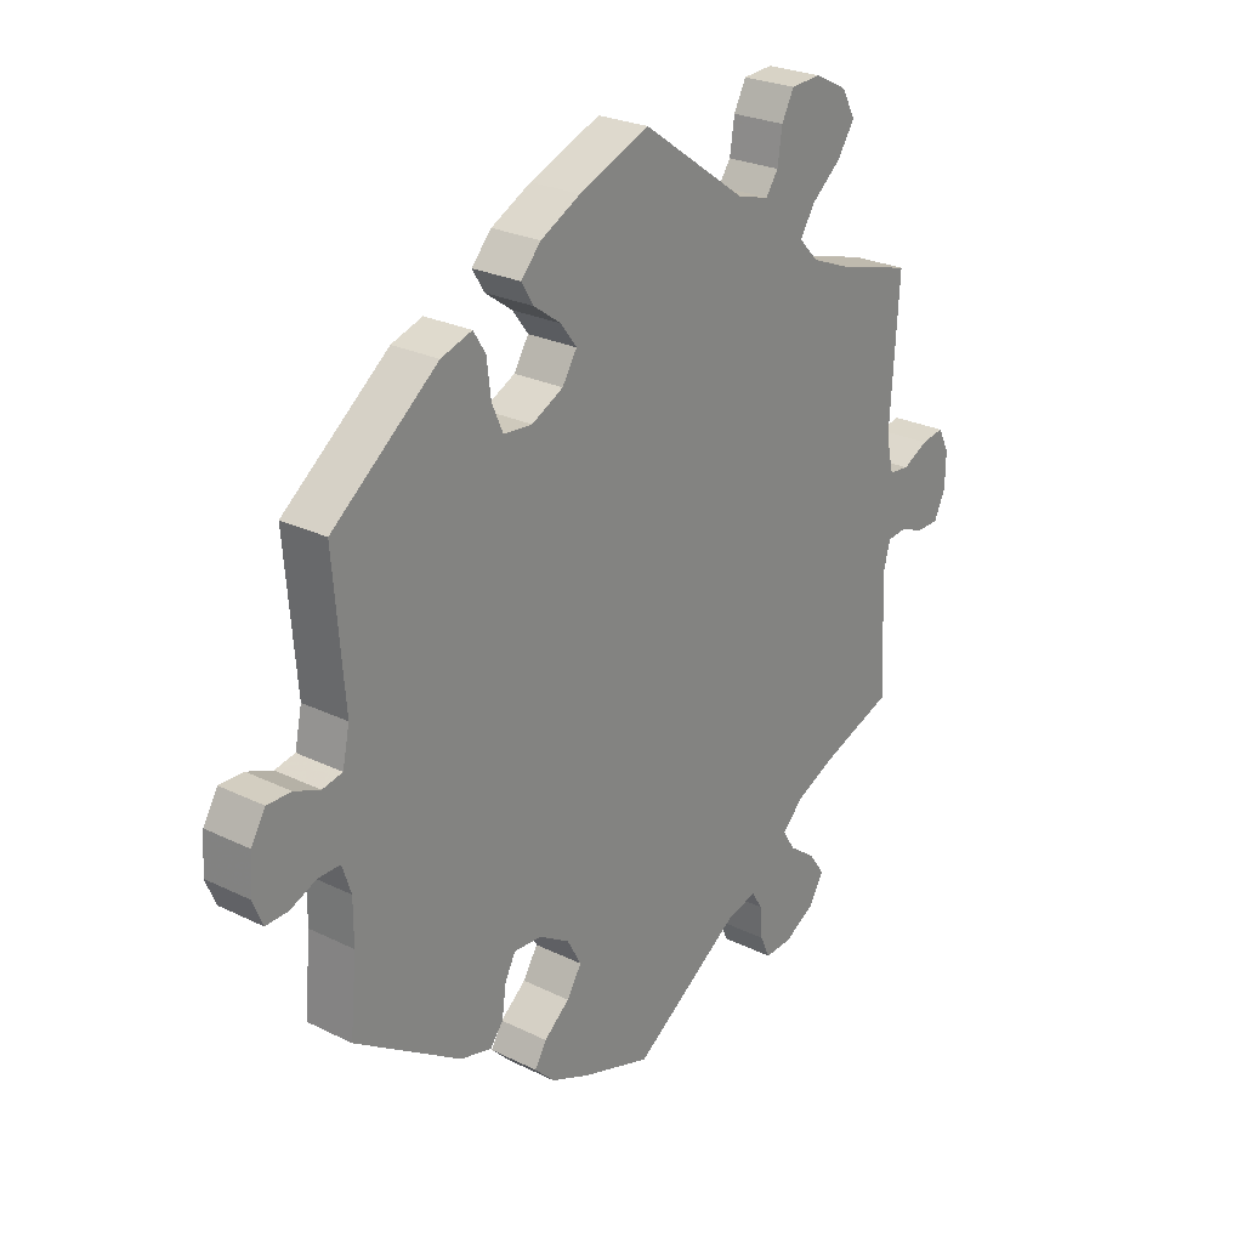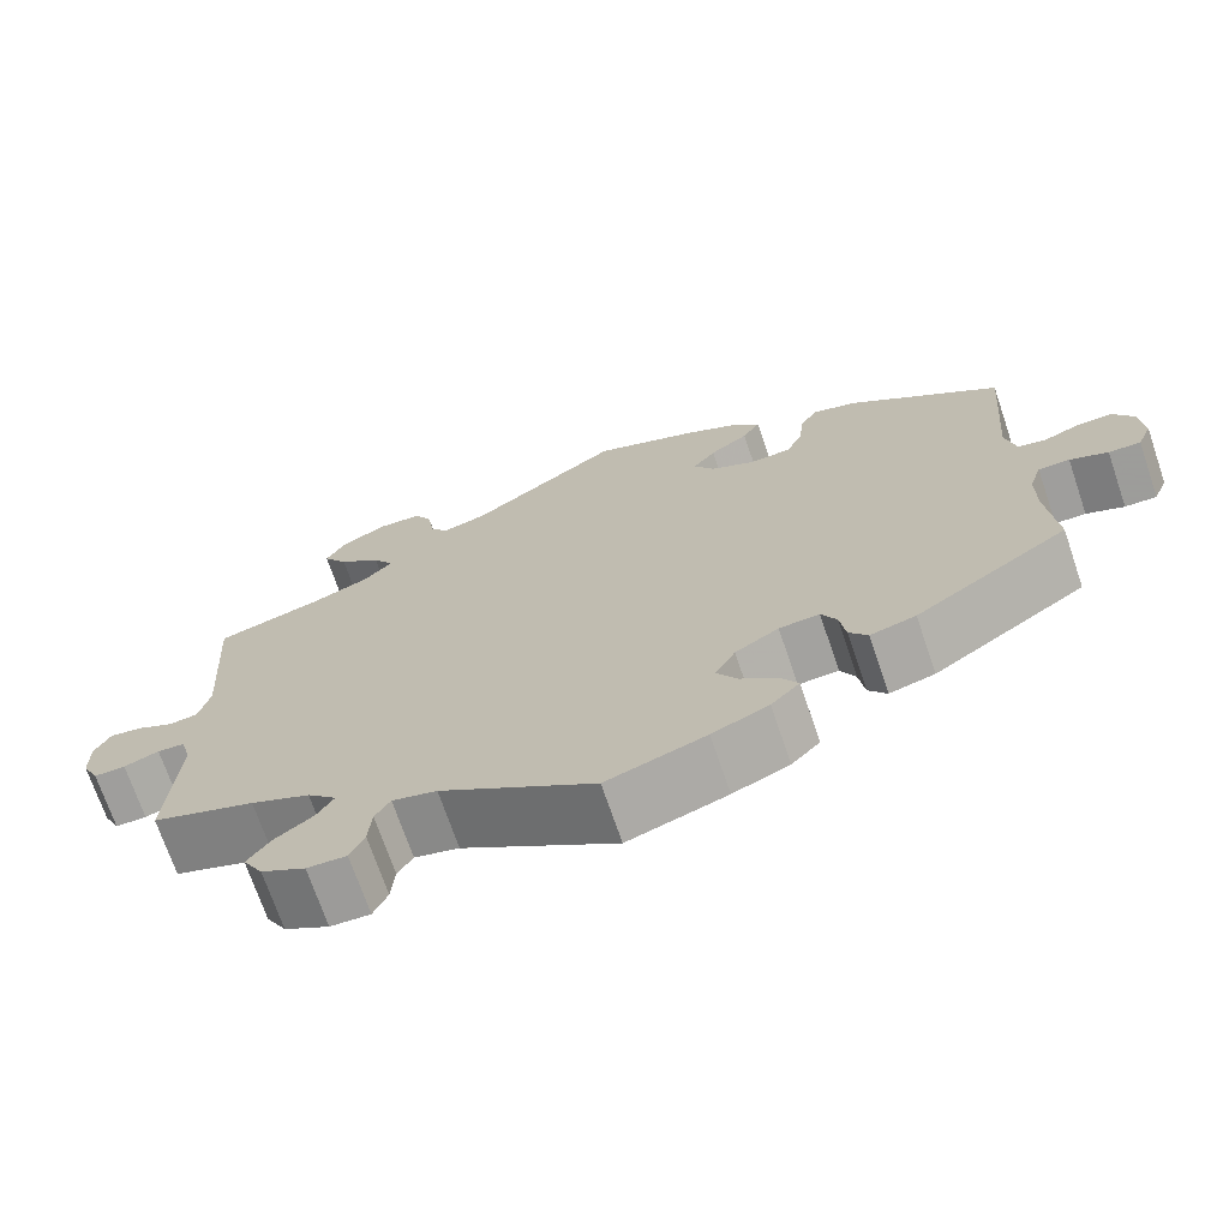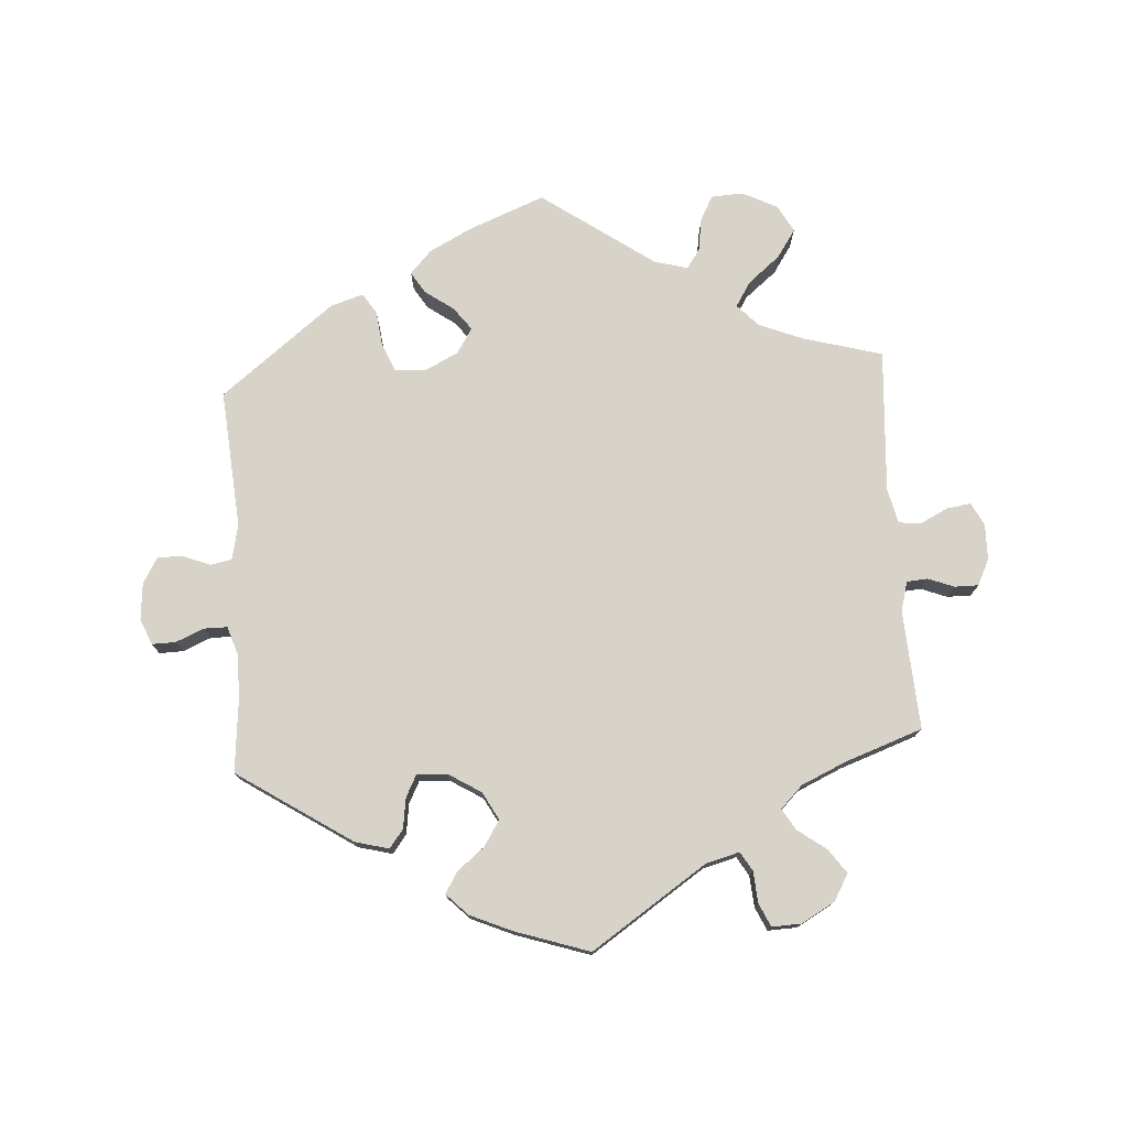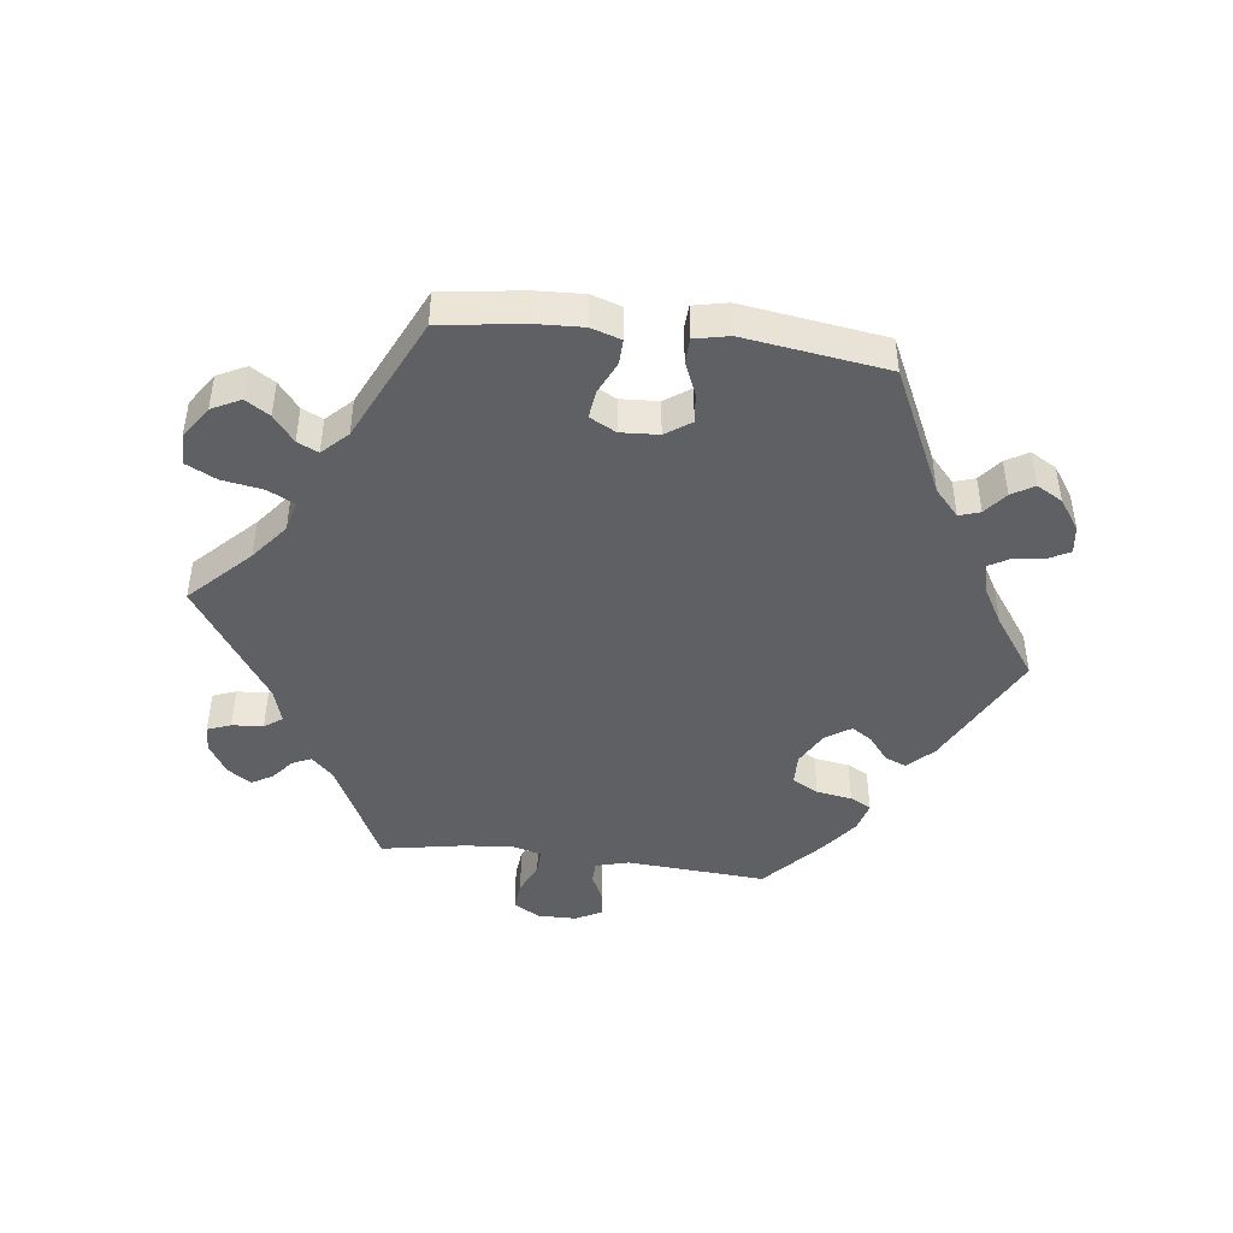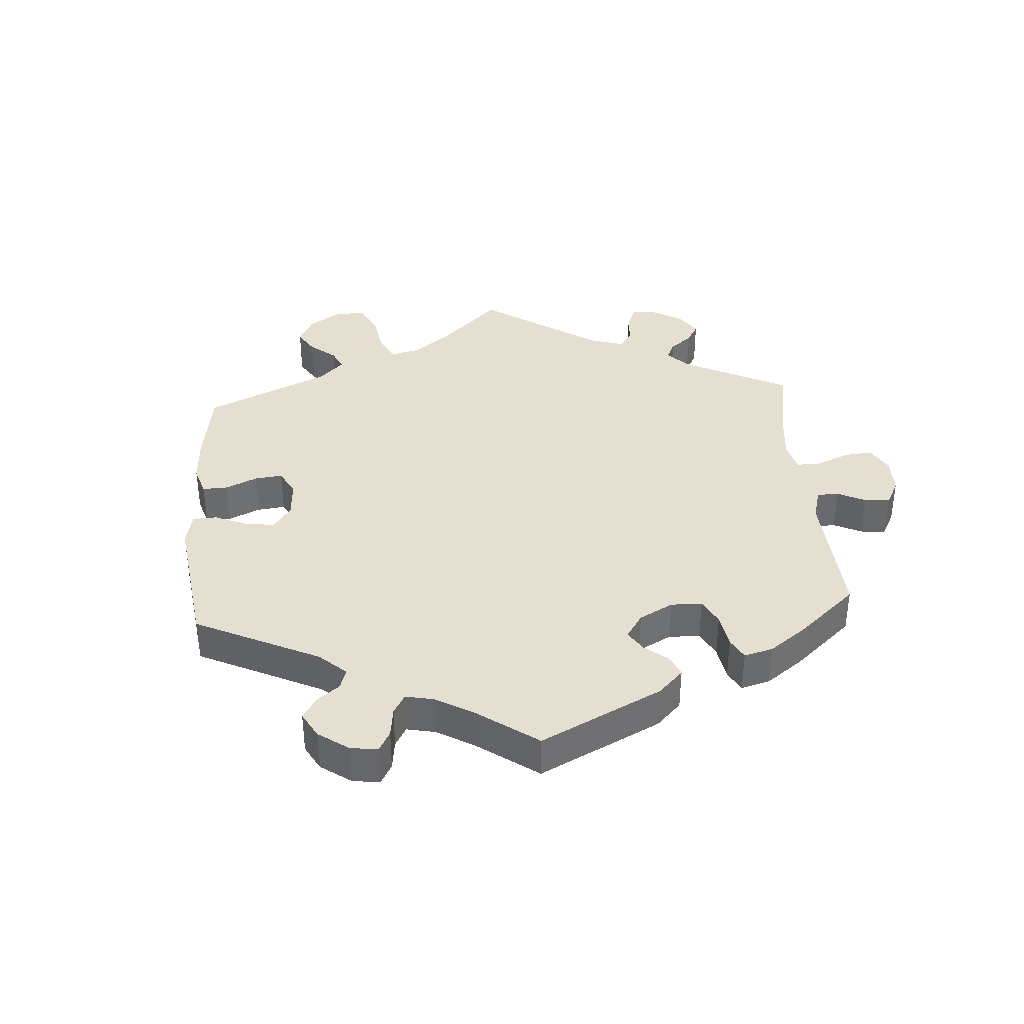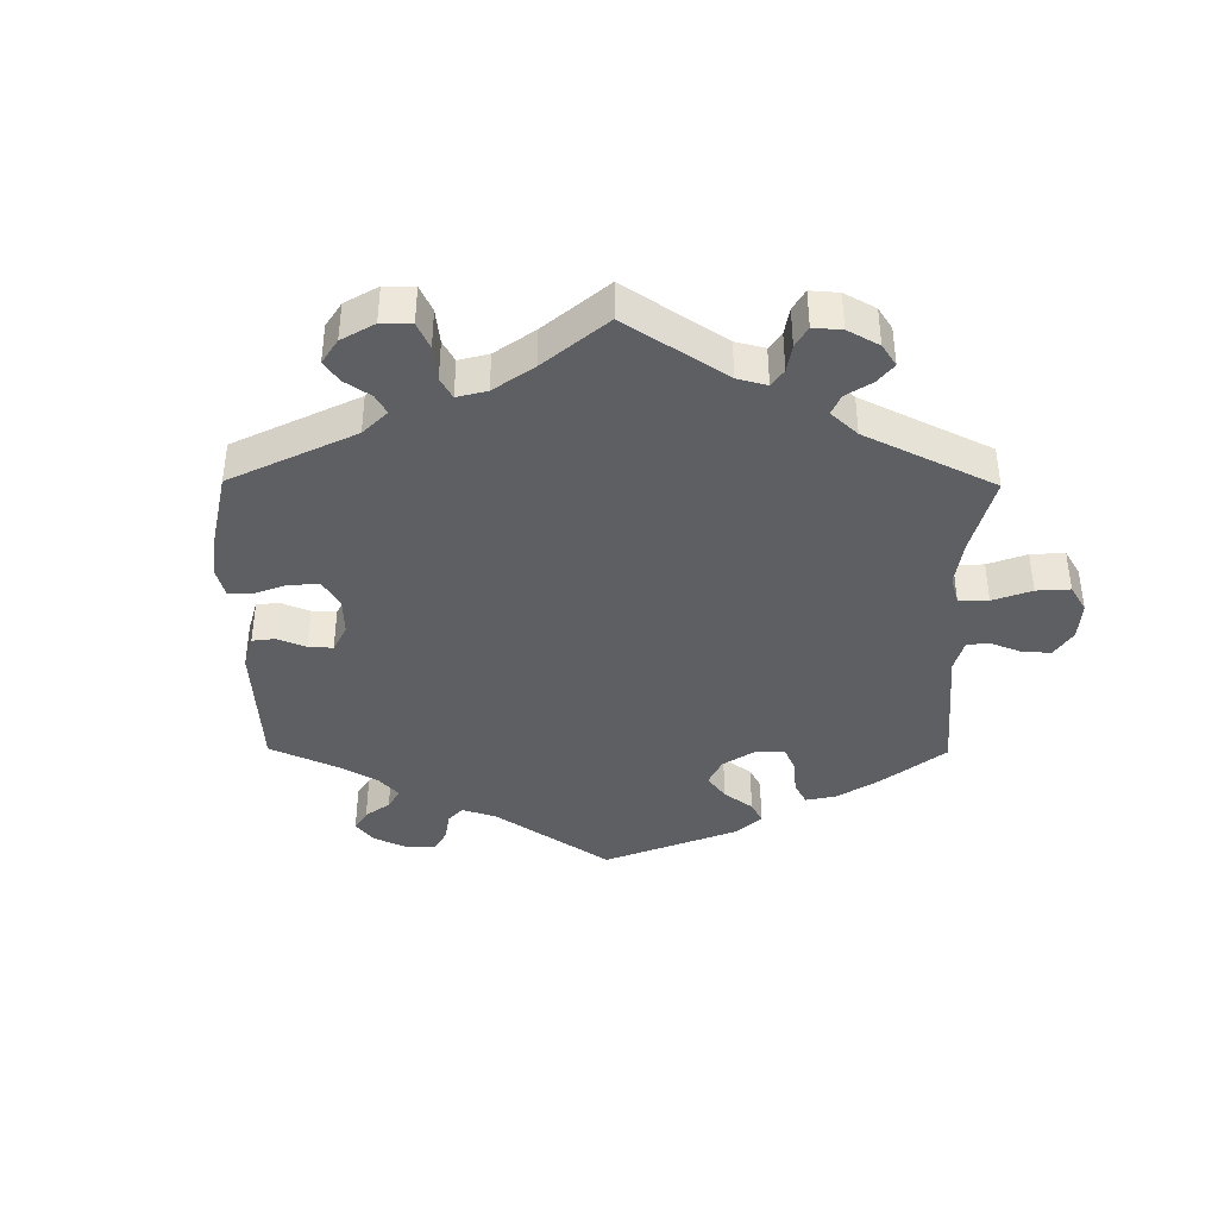
<metadata>
{"format":"obj","ext":"obj","renderer":"f3d","projection":"perspective","resolution":1024,"background":"white","views":[{"elev":25.8,"azim":128.0,"up":"+Z"},{"elev":-71.0,"azim":18.8,"up":"+Z"},{"elev":75.9,"azim":176.3,"up":"+Y"},{"elev":-44.7,"azim":22.8,"up":"+Y"},{"elev":37.5,"azim":116.0,"up":"+Y"},{"elev":-39.7,"azim":-120.5,"up":"+Y"}]}
</metadata>
<code>
v 0.519 0.07 0.089
v -0.255 0.07 -0.513
v -0.535 0.07 0.025
v -0.373 0.07 -0.488
v 0.154 0.07 0.357
v 0.199 0.07 -0.485
v -0.651 0.07 -0.086
v 0.301 0.07 -0.443
v -0.613 0.07 -0.086
v -0.232 0.07 0.48
v -0.653 0.07 0.049
v 0.565 0.07 0.026
v -0.672 0.07 0.012
v -0.261 0.07 0.563
v -0.179 0.07 0.494
v 0.156 0.07 0.433
v 0.673 0.07 0.003
v -0.671 0.07 -0.045
v -0.276 0.07 -0.6
v -0.525 0.07 -0.12
v -0.333 0.07 0.606
v 0.355 0.07 -0.429
v -0 0.07 -0.62
v 0.276 0.07 0.378
v 0.223 0.07 0.5
v -0.538 0.07 -0.073
v 0.189 0.07 0.537
v 0.531 0.07 0.033
v -0.342 0.07 -0.386
v -0.259 0.07 -0.563
v 0.219 0.07 -0.518
v -0.57 0.07 0.021
v 0.272 0.07 -0.365
v -0.413 0.07 -0.354
v -0.282 0.07 0.603
v 0.357 0.07 0.451
v 0.154 0.07 -0.365
v -0 0.07 0.62
v 0.578 0.07 -0.077
v 0.541 0.07 -0.077
v 0.257 0.07 0.334
v 0.283 0.07 0.435
v -0.307 0.07 -0.421
v -0.184 0.07 -0.497
v -0.614 0.07 0.043
v -0.4 0.07 -0.526
v 0.13 0.07 -0.409
v -0.307 0.07 0.408
v 0.526 0.07 -0.122
v 0.537 0.07 -0.31
v -0.522 0.07 0.081
v -0.323 0.07 -0.598
v 0.129 0.07 0.397
v 0.623 0.07 -0.096
v 0.185 0.07 -0.552
v 0.678 0.07 -0.056
v 0.202 0.07 0.466
v -0.537 0.07 -0.31
v 0.279 0.07 -0.414
v -0.332 0.07 0.448
v 0.121 0.07 0.572
v 0.661 0.07 -0.097
v 0.526 0.07 -0.192
v -0.237 0.07 -0.483
v 0.537 0.07 0.31
v 0.118 0.07 -0.581
v 0.608 0.07 0.043
v -0.376 0.07 -0.568
v 0.206 0.07 -0.333
v -0.253 0.07 0.51
v 0.155 0.07 -0.449
v -0.413 0.07 0.535
v -0.571 0.07 -0.07
v 0.304 0.07 0.468
v 0.649 0.07 0.044
v -0.411 0.07 0.345
v 0.254 0.07 -0.33
v -0.341 0.07 0.373
v -0.389 0.07 0.578
v -0.537 0.07 0.31
v -0.327 0.07 -0.454
v 0.208 0.07 0.33
v -0.383 0.07 0.49
v 0.519 -0 0.089
v -0.255 -0 -0.513
v -0.535 -0 0.025
v -0.373 -0 -0.488
v 0.154 -0 0.357
v 0.199 -0 -0.485
v -0.651 -0 -0.086
v 0.301 -0 -0.443
v -0.613 -0 -0.086
v -0.232 -0 0.48
v -0.653 -0 0.049
v 0.565 -0 0.026
v -0.672 -0 0.012
v -0.261 -0 0.563
v -0.179 -0 0.494
v 0.156 -0 0.433
v 0.673 -0 0.003
v -0.671 -0 -0.045
v -0.276 -0 -0.6
v -0.525 -0 -0.12
v -0.333 -0 0.606
v 0.355 -0 -0.429
v -0 -0 -0.62
v 0.276 -0 0.378
v 0.223 -0 0.5
v -0.538 -0 -0.073
v 0.189 -0 0.537
v 0.531 -0 0.033
v -0.342 -0 -0.386
v -0.259 -0 -0.563
v 0.219 -0 -0.518
v -0.57 -0 0.021
v 0.272 -0 -0.365
v -0.413 -0 -0.354
v -0.282 -0 0.603
v 0.357 -0 0.451
v 0.154 -0 -0.365
v -0 -0 0.62
v 0.578 -0 -0.077
v 0.541 -0 -0.077
v 0.257 -0 0.334
v 0.283 -0 0.435
v -0.307 -0 -0.421
v -0.184 -0 -0.497
v -0.614 -0 0.043
v -0.4 -0 -0.526
v 0.13 -0 -0.409
v -0.307 -0 0.408
v 0.526 -0 -0.122
v 0.537 -0 -0.31
v -0.522 -0 0.081
v -0.323 -0 -0.598
v 0.129 -0 0.397
v 0.623 -0 -0.096
v 0.185 -0 -0.552
v 0.678 -0 -0.056
v 0.202 -0 0.466
v -0.537 -0 -0.31
v 0.279 -0 -0.414
v -0.332 -0 0.448
v 0.121 -0 0.572
v 0.661 -0 -0.097
v 0.526 -0 -0.192
v -0.237 -0 -0.483
v 0.537 -0 0.31
v 0.118 -0 -0.581
v 0.608 -0 0.043
v -0.376 -0 -0.568
v 0.206 -0 -0.333
v -0.253 -0 0.51
v 0.155 -0 -0.449
v -0.413 -0 0.535
v -0.571 -0 -0.07
v 0.304 -0 0.468
v 0.649 -0 0.044
v -0.411 -0 0.345
v 0.254 -0 -0.33
v -0.341 -0 0.373
v -0.389 -0 0.578
v -0.537 -0 0.31
v -0.327 -0 -0.454
v 0.208 -0 0.33
v -0.383 -0 0.49
f 15 38 61 27
f 10 15 27 25
f 21 35 14 70
f 21 70 10
f 79 21 10
f 60 83 72 79
f 48 60 79 10
f 78 48 10 25
f 51 80 76
f 3 51 76 78
f 13 11 45 32
f 7 18 13 32
f 73 9 7 32
f 26 73 32 3
f 20 26 3 78
f 34 58 20 78
f 68 46 4 81
f 68 81 43
f 52 68 43
f 2 30 19 52
f 64 2 52 43
f 44 64 43 29
f 66 23 44 29
f 71 6 31 55
f 47 71 55 66
f 22 8 59 33
f 63 50 22 33
f 49 63 33 77
f 40 49 77 69
f 56 62 54 39
f 56 39 40
f 17 56 40
f 12 67 75 17
f 28 12 17 40
f 1 28 40 69
f 24 42 74 36
f 41 24 36 65
f 82 41 65 1
f 78 25 57 16
f 78 16 53
f 34 78 53 5
f 47 66 29 34
f 37 47 34 5
f 1 69 37
f 5 82 1 37
f 110 144 121 98
f 108 110 98 93
f 153 97 118 104
f 93 153 104
f 93 104 162
f 162 155 166 143
f 93 162 143 131
f 108 93 131 161
f 159 163 134
f 161 159 134 86
f 115 128 94 96
f 115 96 101 90
f 115 90 92 156
f 86 115 156 109
f 161 86 109 103
f 161 103 141 117
f 164 87 129 151
f 126 164 151
f 126 151 135
f 135 102 113 85
f 126 135 85 147
f 112 126 147 127
f 112 127 106 149
f 138 114 89 154
f 149 138 154 130
f 116 142 91 105
f 116 105 133 146
f 160 116 146 132
f 152 160 132 123
f 122 137 145 139
f 123 122 139
f 123 139 100
f 100 158 150 95
f 123 100 95 111
f 152 123 111 84
f 119 157 125 107
f 148 119 107 124
f 84 148 124 165
f 99 140 108 161
f 136 99 161
f 88 136 161 117
f 117 112 149 130
f 88 117 130 120
f 120 152 84
f 120 84 165 88
f 61 144 110 27
f 27 110 108 25
f 25 108 140 57
f 57 140 99 16
f 16 99 136 53
f 53 136 88 5
f 5 88 165 82
f 82 165 124 41
f 41 124 107 24
f 24 107 125 42
f 42 125 157 74
f 74 157 119 36
f 36 119 148 65
f 65 148 84 1
f 1 84 111 28
f 28 111 95 12
f 12 95 150 67
f 67 150 158 75
f 75 158 100 17
f 17 100 139 56
f 56 139 145 62
f 62 145 137 54
f 54 137 122 39
f 39 122 123 40
f 40 123 132 49
f 49 132 146 63
f 63 146 133 50
f 50 133 105 22
f 22 105 91 8
f 8 91 142 59
f 59 142 116 33
f 33 116 160 77
f 77 160 152 69
f 69 152 120 37
f 37 120 130 47
f 47 130 154 71
f 71 154 89 6
f 6 89 114 31
f 31 114 138 55
f 55 138 149 66
f 66 149 106 23
f 23 106 127 44
f 44 127 147 64
f 64 147 85 2
f 2 85 113 30
f 30 113 102 19
f 19 102 135 52
f 52 135 151 68
f 68 151 129 46
f 46 129 87 4
f 4 87 164 81
f 81 164 126 43
f 43 126 112 29
f 29 112 117 34
f 34 117 141 58
f 58 141 103 20
f 20 103 109 26
f 26 109 156 73
f 73 156 92 9
f 9 92 90 7
f 7 90 101 18
f 18 101 96 13
f 13 96 94 11
f 11 94 128 45
f 45 128 115 32
f 32 115 86 3
f 3 86 134 51
f 51 134 163 80
f 80 163 159 76
f 76 159 161 78
f 78 161 131 48
f 48 131 143 60
f 60 143 166 83
f 83 166 155 72
f 72 155 162 79
f 79 162 104 21
f 21 104 118 35
f 35 118 97 14
f 14 97 153 70
f 70 153 93 10
f 10 93 98 15
f 15 98 121 38
f 38 121 144 61

</code>
